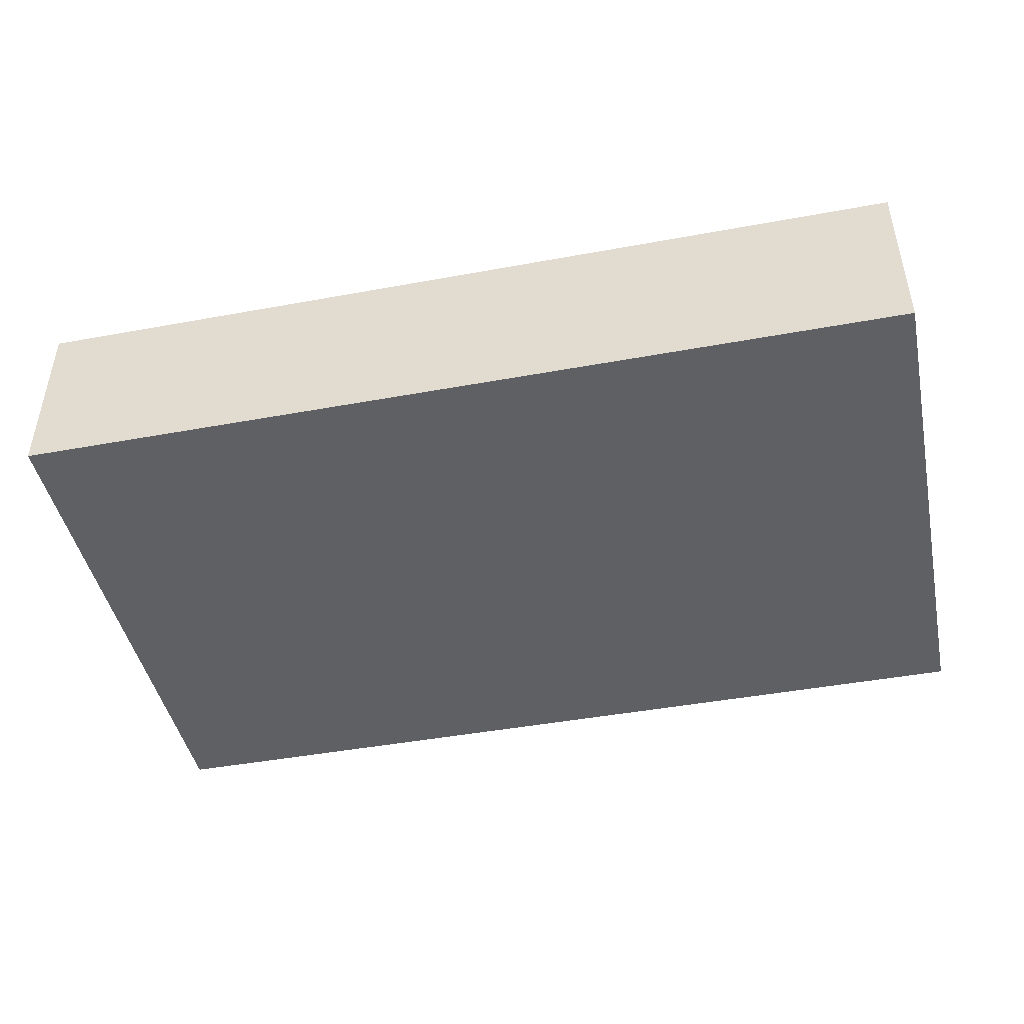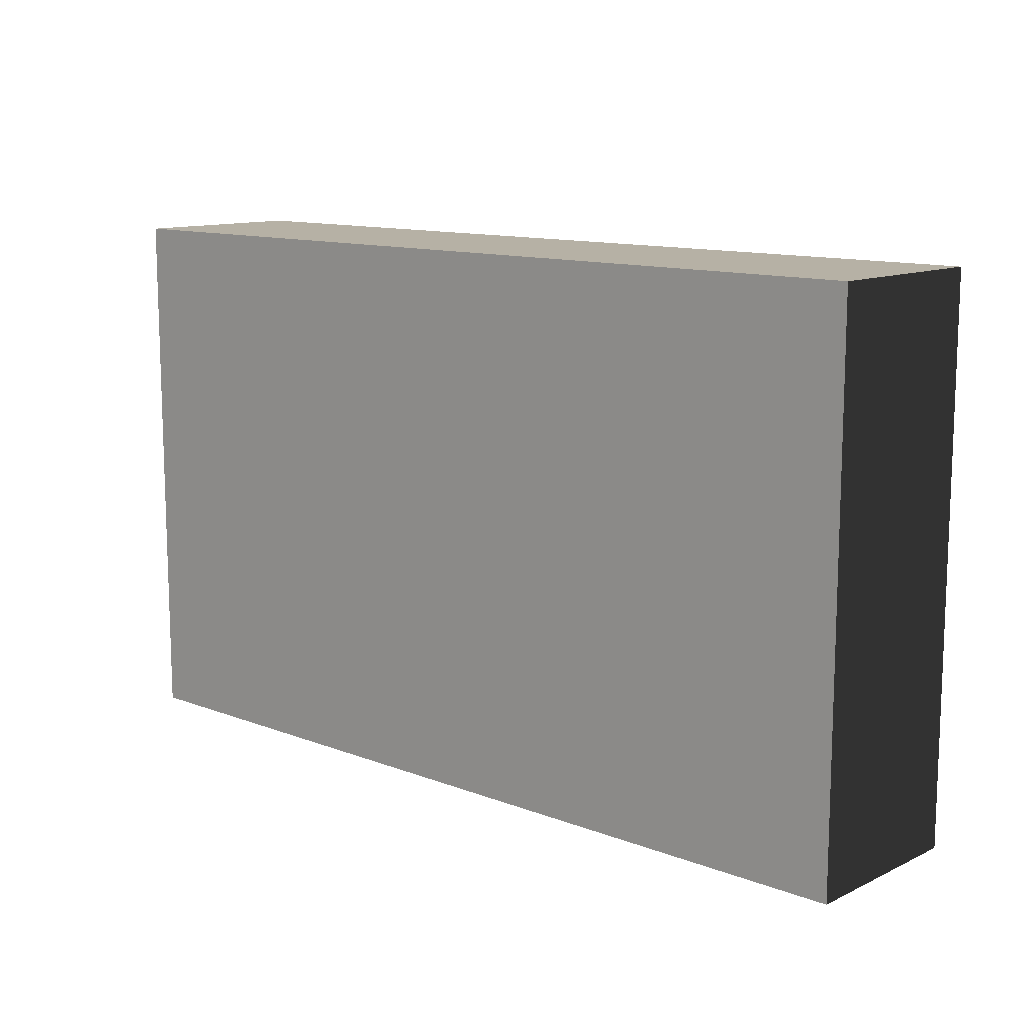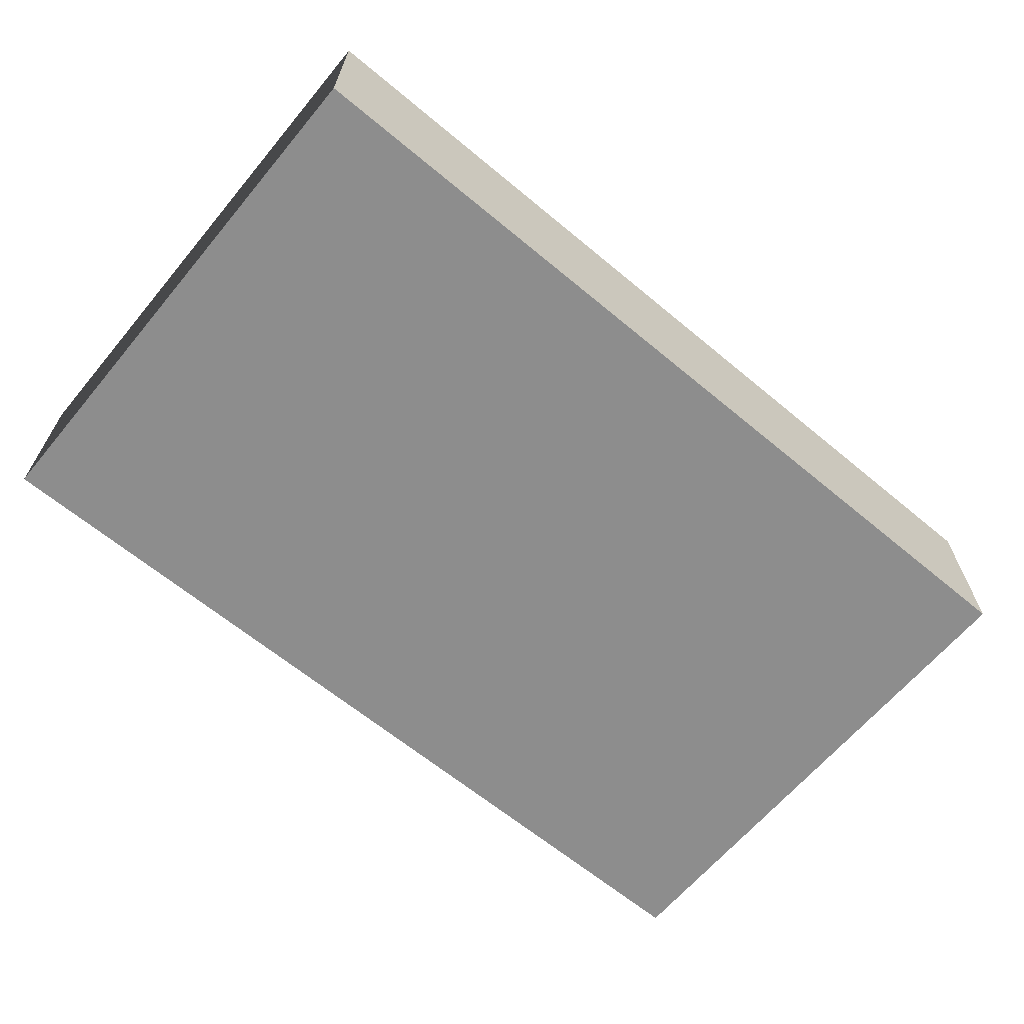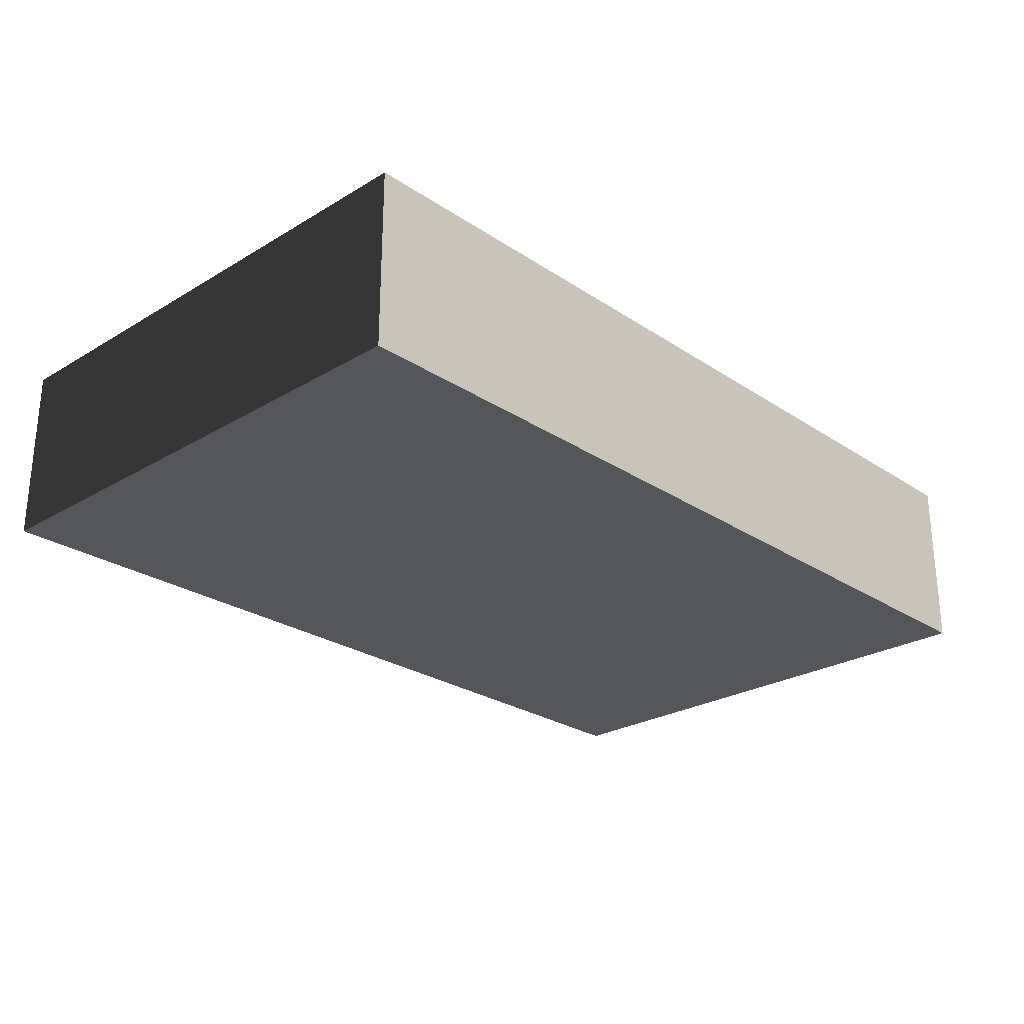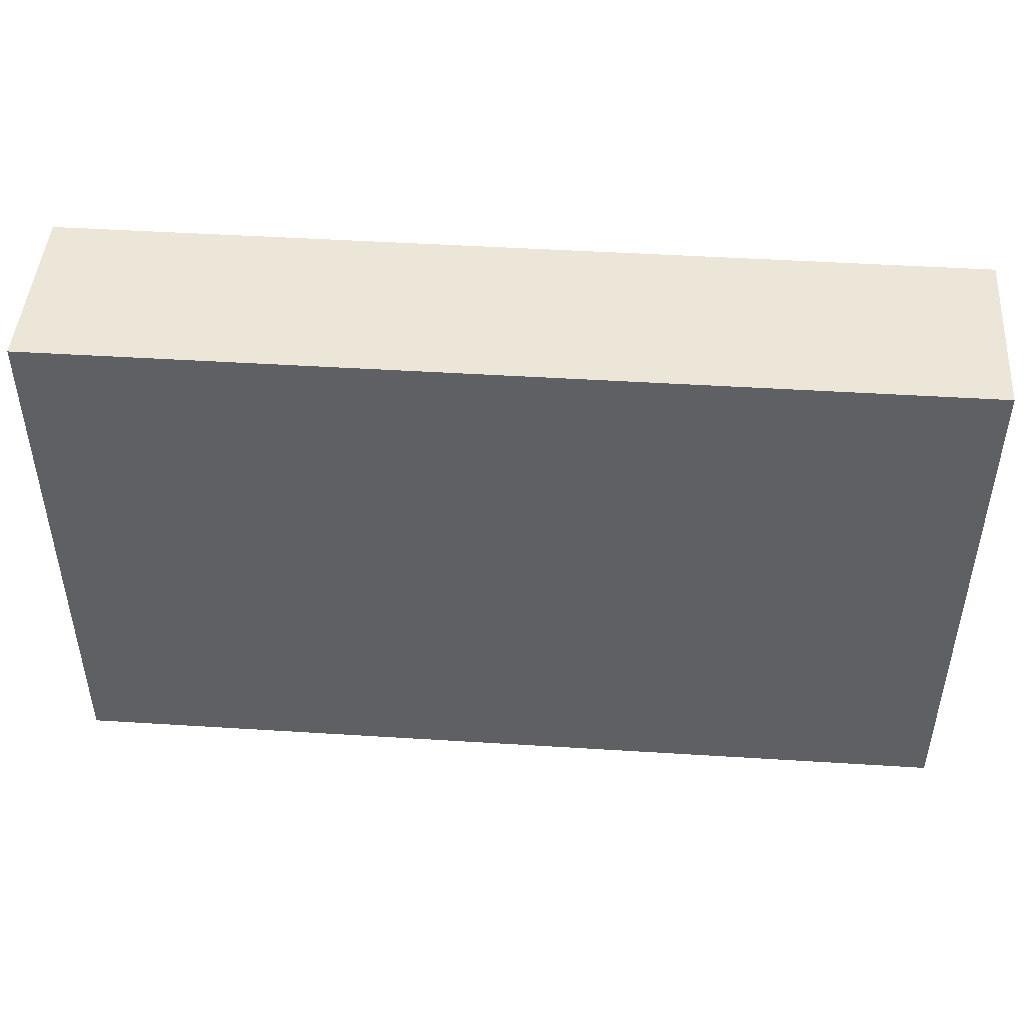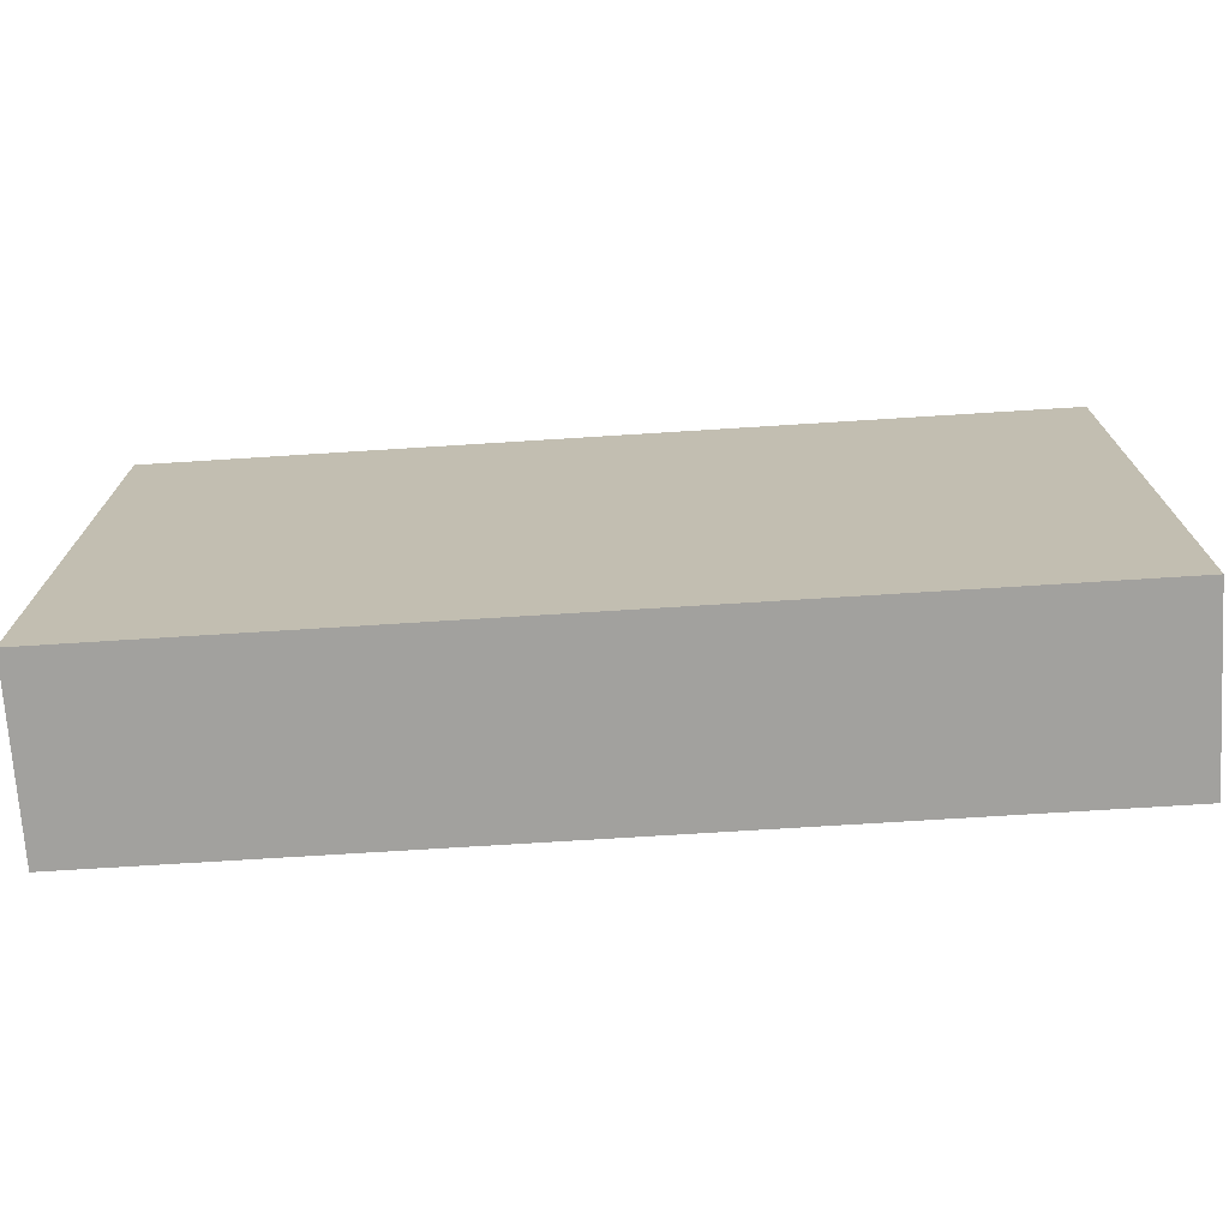
<metadata>
{"format":"obj","ext":"obj","renderer":"f3d","projection":"perspective","resolution":1024,"background":"white","views":[{"elev":-45.1,"azim":12.0,"up":"+Z"},{"elev":12.0,"azim":-137.8,"up":"+Y"},{"elev":-64.6,"azim":-39.9,"up":"+Z"},{"elev":-25.8,"azim":-46.5,"up":"+Z"},{"elev":46.3,"azim":4.1,"up":"+Y"},{"elev":-72.1,"azim":3.6,"up":"+Y"}]}
</metadata>
<code>
o MAP01
v -160 0 32
v -160 192 32
v 160 192 32
v 160 0 32
v 160 0 -32
v 160 192 -32
v -160 192 -32
v -160 0 -32
f 1 2 3 4
f 5 6 7 8
f 8 7 2 1
f 4 3 6 5
f 4 5 8 1
f 6 3 2 7

</code>
